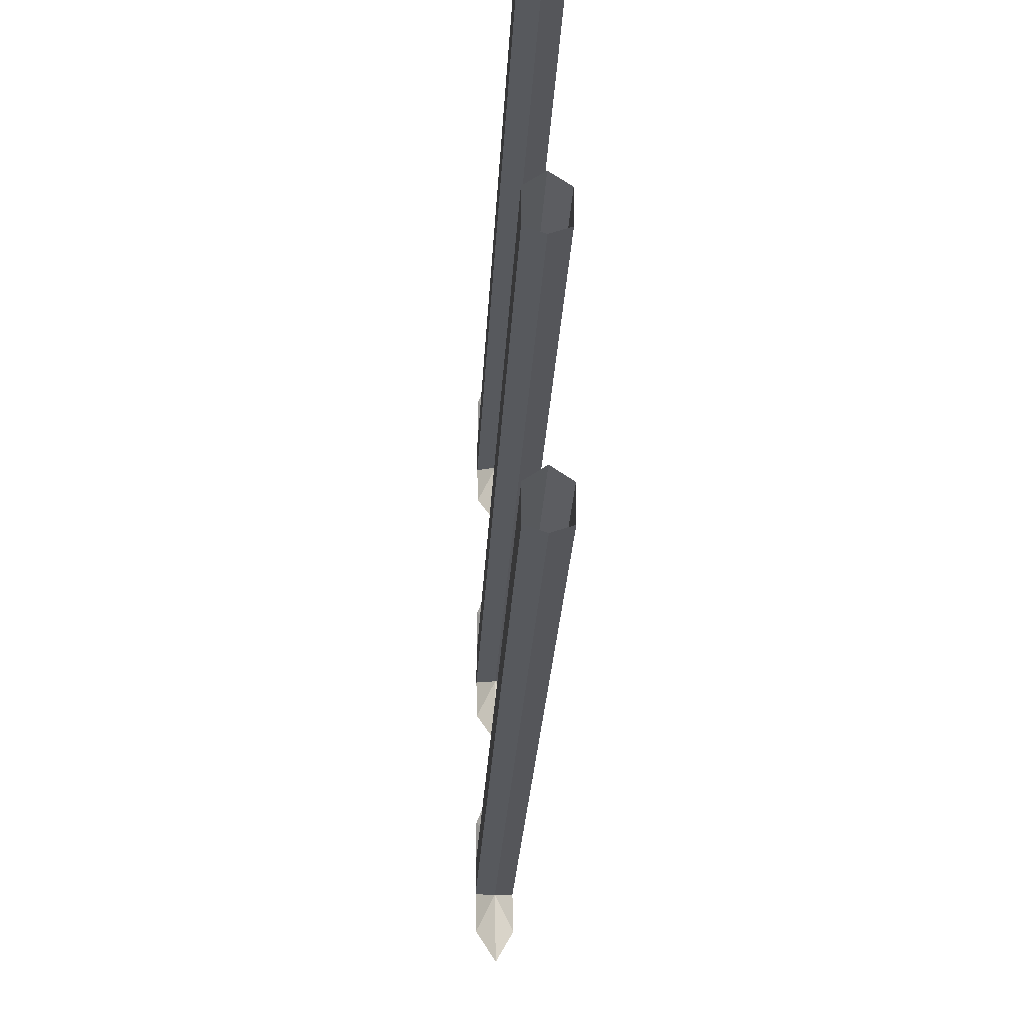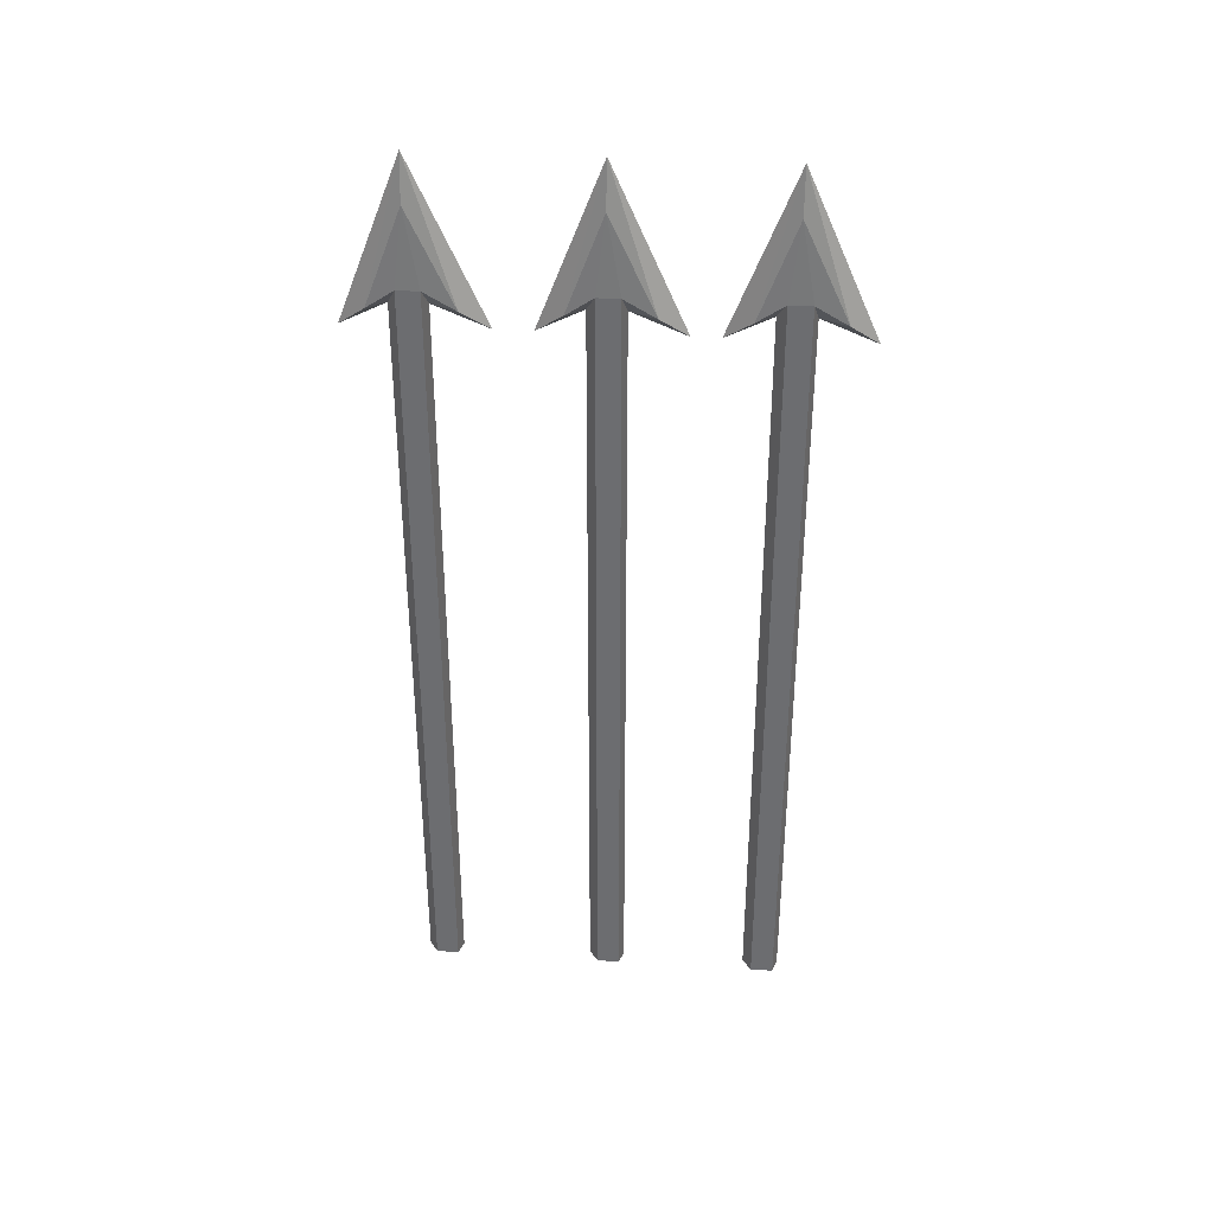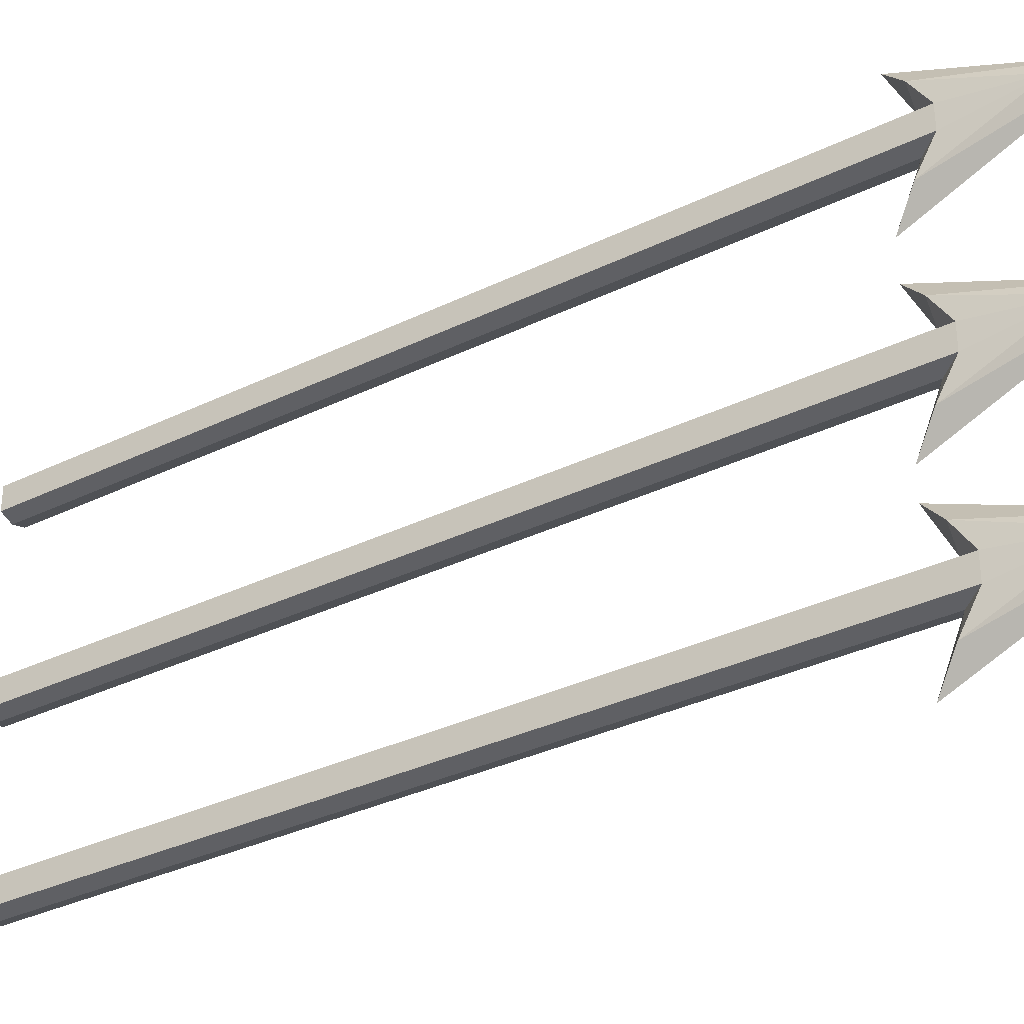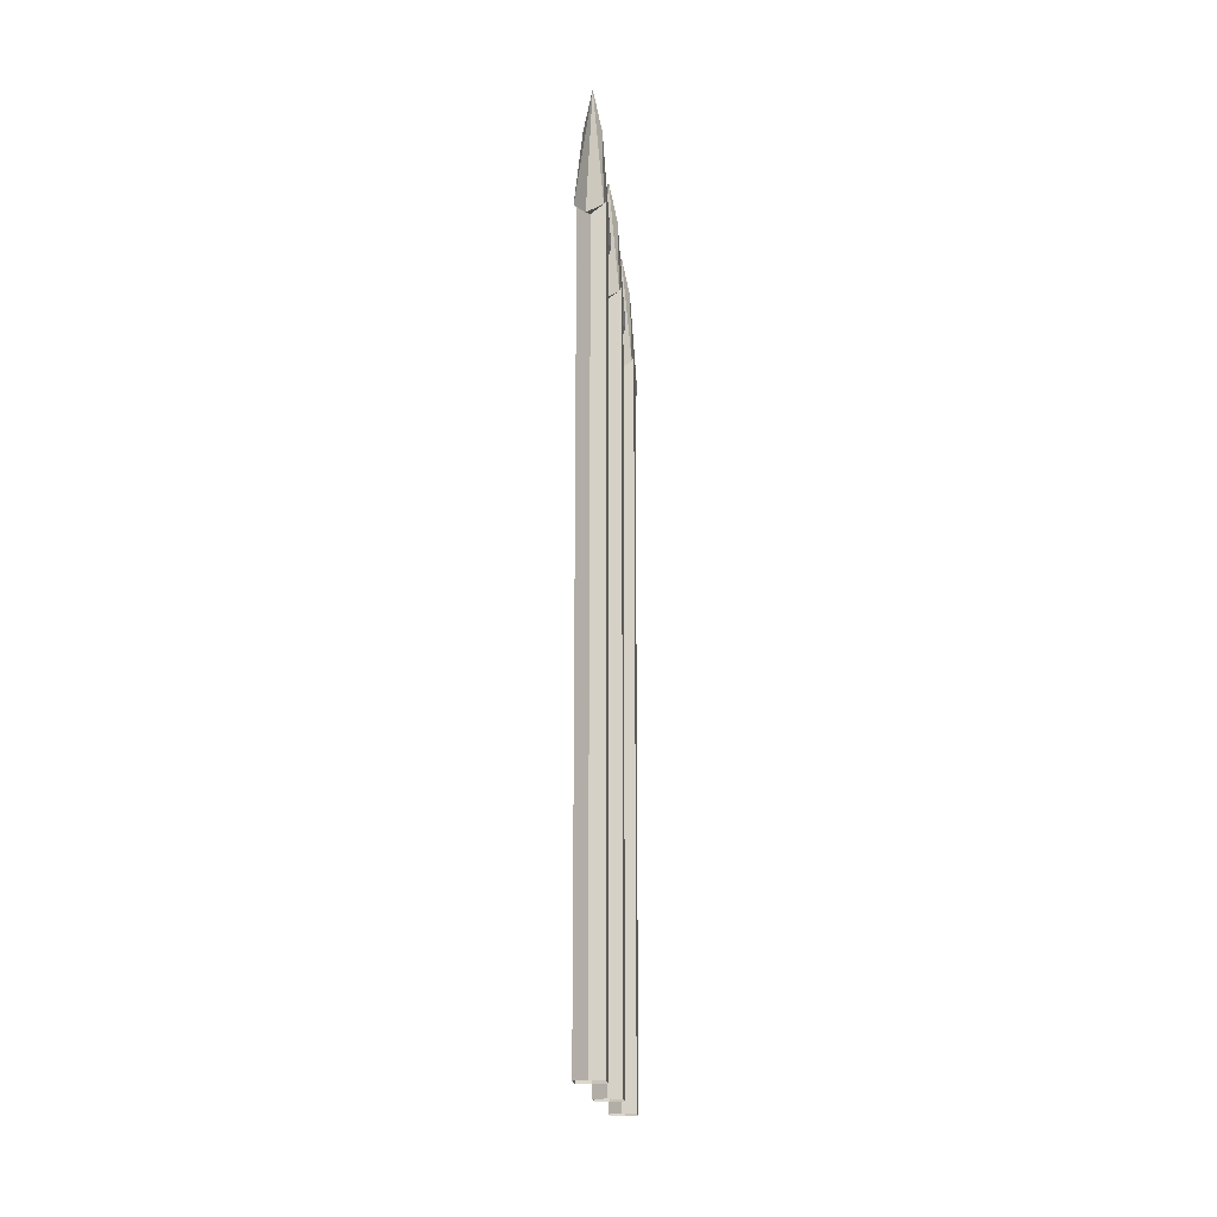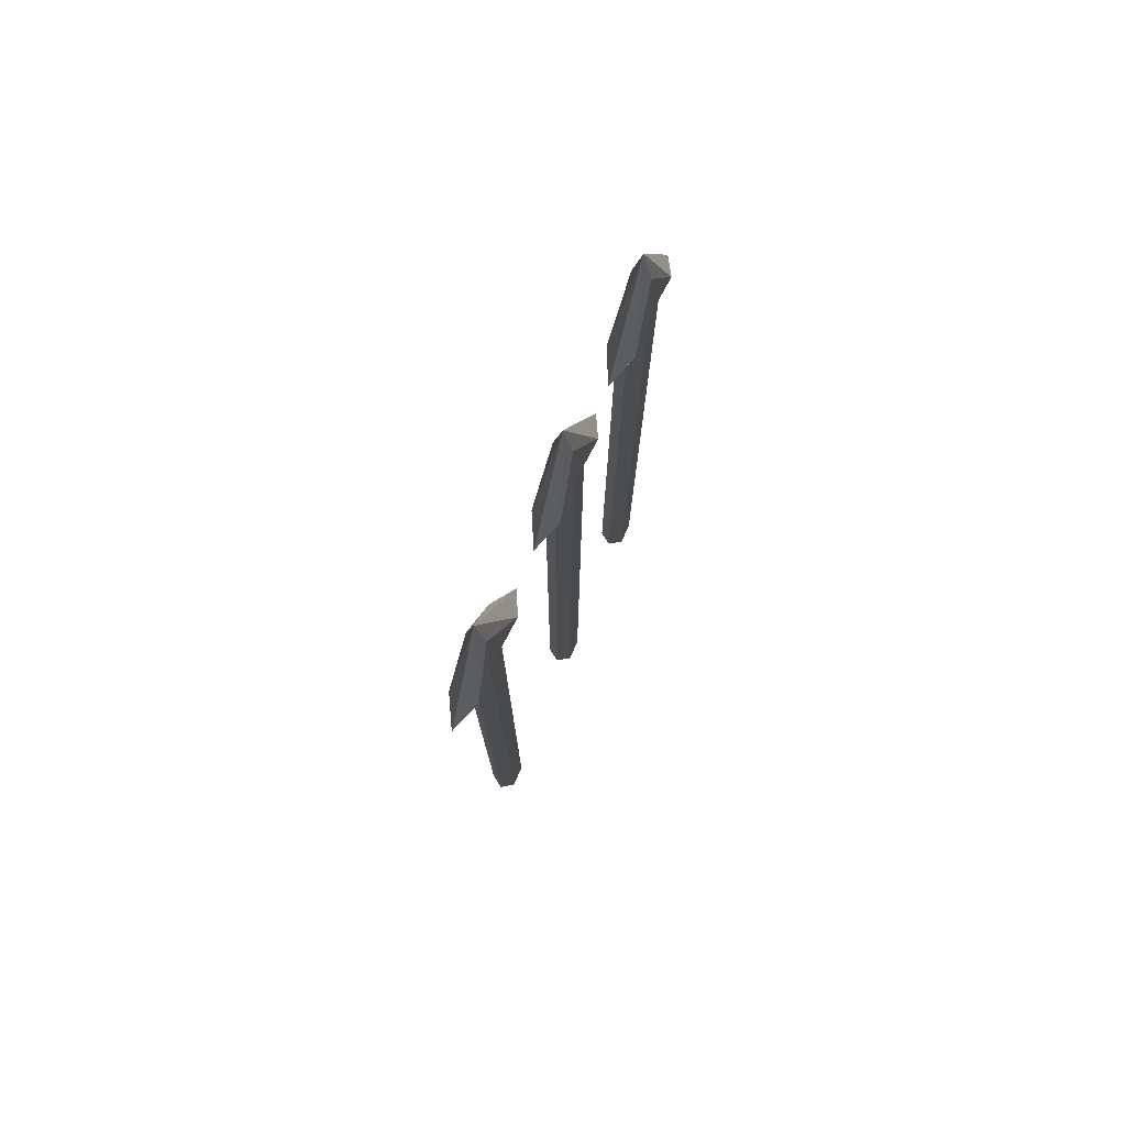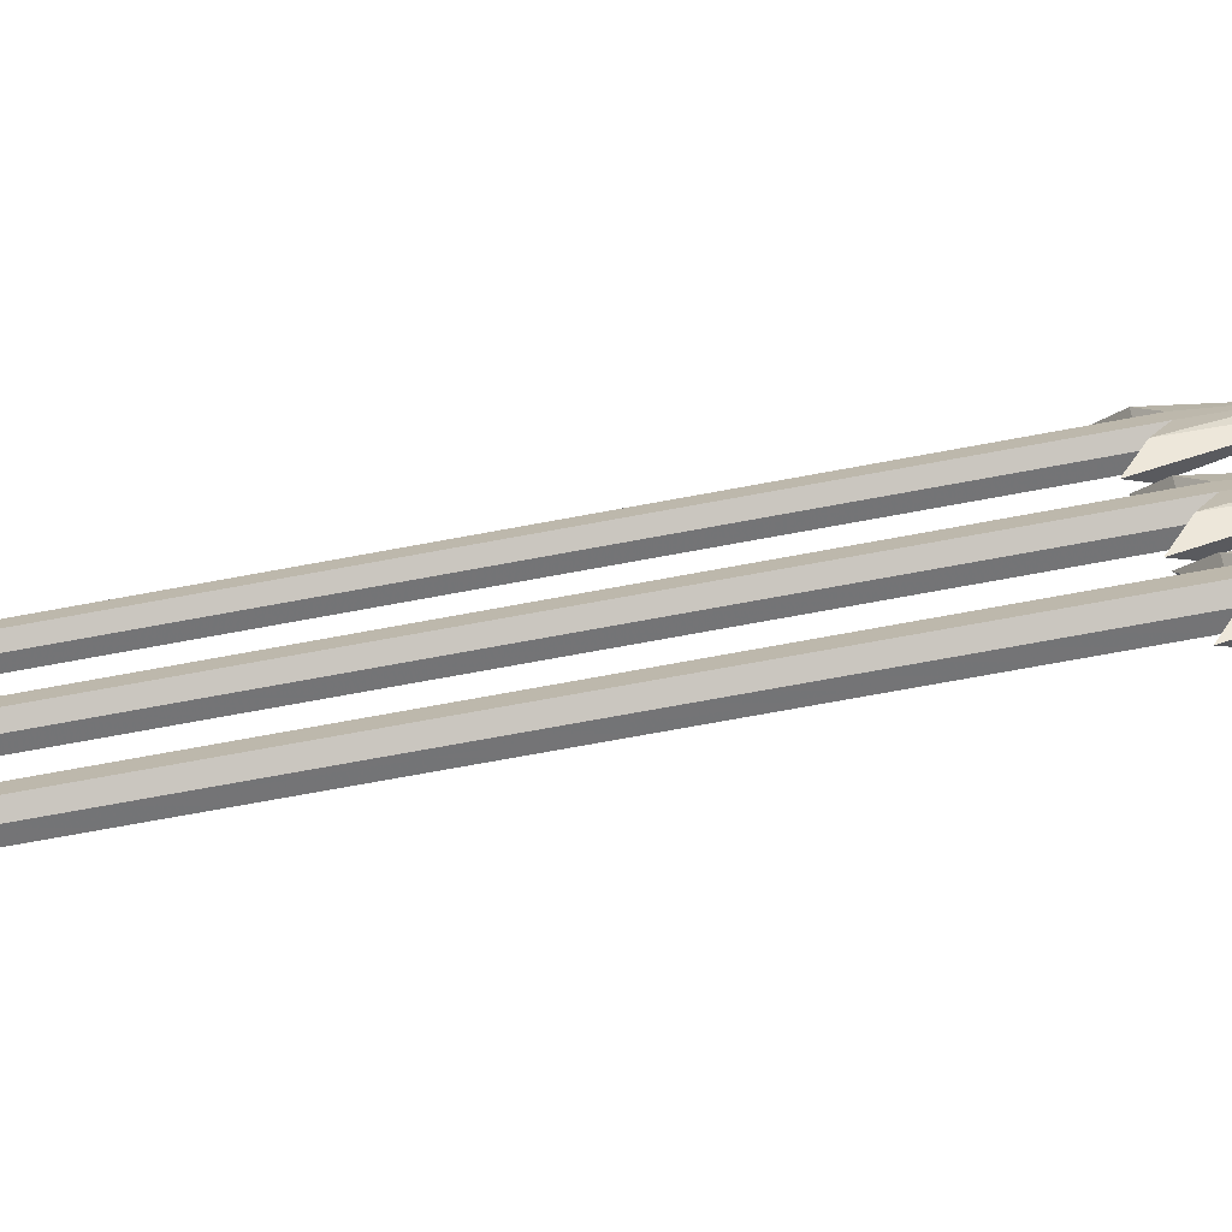
<metadata>
{"format":"obj","ext":"obj","renderer":"f3d","projection":"perspective","resolution":1024,"background":"white","views":[{"elev":-20.6,"azim":-2.3,"up":"+Z"},{"elev":35.4,"azim":94.7,"up":"+Y"},{"elev":-33.2,"azim":123.9,"up":"+Z"},{"elev":-18.0,"azim":4.9,"up":"+Y"},{"elev":76.6,"azim":23.6,"up":"+Y"},{"elev":-74.1,"azim":100.4,"up":"+Z"}]}
</metadata>
<code>
v 0.02344 -0.3047 0.3594
v 0 -0.3438 0.4062
v 0 -0.3047 0.3281
v 0.02344 -0.2734 0.3125
v 0.01562 -0.1406 0.2969
v 0 -0.0625 0.2969
v -0.02344 -0.3047 0.3594
v -0.02344 -0.2734 0.3125
v -0.02344 -0.3047 0.3125
v -0.02344 -1.438 0.3125
v 0 -1.438 0.3281
v 0.02344 -0.3047 0.3125
v 0.02344 -0.2734 0.2734
v 0.02344 -0.3047 0.2188
v 0 -0.3438 0.1719
v -0.02344 -0.3047 0.2188
v -0.01562 -0.1406 0.2969
v -0.02344 -0.2734 0.2734
v -0.02344 -0.3047 0.2734
v -0.02344 -1.438 0.2734
v -0.02344 -1.625 0.2734
v -0.02344 -1.625 0.3125
v 0 -1.625 0.3281
v 0.02344 -1.438 0.3125
v 0.02344 -0.3047 0.2734
v 0 -0.3047 0.2656
v 0 -1.438 0.2656
v 0 -1.625 0.2656
v 0.02344 -1.438 0.2734
v 0.02344 -1.625 0.2734
v 0.02344 -1.625 0.3125
v 0.02344 -0.3047 0.0625
v 0 -0.3438 0.1094
v 0 -0.3047 0.03125
v 0.02344 -0.2734 0.01562
v 0.01562 -0.1406 0
v 0 -0.0625 0
v -0.02344 -0.3047 0.0625
v -0.02344 -0.2734 0.01562
v -0.02344 -0.3047 0.01562
v -0.02344 -1.438 0.01562
v 0 -1.438 0.03125
v 0.02344 -0.3047 0.01562
v 0.02344 -0.2734 -0.02344
v 0.02344 -0.3047 -0.07812
v 0 -0.3438 -0.125
v -0.02344 -0.3047 -0.07812
v -0.01562 -0.1406 0
v -0.02344 -0.2734 -0.02344
v -0.02344 -0.3047 -0.02344
v -0.02344 -1.438 -0.02344
v -0.02344 -1.625 -0.02344
v -0.02344 -1.625 0.01562
v 0 -1.625 0.03125
v 0.02344 -1.438 0.01562
v 0.02344 -0.3047 -0.02344
v 0 -0.3047 -0.03125
v 0 -1.438 -0.03125
v 0 -1.625 -0.03125
v 0.02344 -1.438 -0.02344
v 0.02344 -1.625 -0.02344
v 0.02344 -1.625 0.01562
v 0.02344 -0.3047 -0.2188
v 0 -0.3438 -0.1719
v 0 -0.3047 -0.25
v 0.02344 -0.2734 -0.2656
v 0.01562 -0.1406 -0.2812
v 0 -0.0625 -0.2812
v -0.02344 -0.3047 -0.2188
v -0.02344 -0.2734 -0.2656
v -0.02344 -0.3047 -0.2656
v -0.02344 -1.438 -0.2656
v 0 -1.438 -0.25
v 0.02344 -0.3047 -0.2656
v 0.02344 -0.2734 -0.3047
v 0.02344 -0.3047 -0.3594
v 0 -0.3438 -0.4062
v -0.02344 -0.3047 -0.3594
v -0.01562 -0.1406 -0.2812
v -0.02344 -0.2734 -0.3047
v -0.02344 -0.3047 -0.3047
v -0.02344 -1.438 -0.3047
v -0.02344 -1.625 -0.3047
v -0.02344 -1.625 -0.2656
v 0 -1.625 -0.25
v 0.02344 -1.438 -0.2656
v 0.02344 -0.3047 -0.3047
v 0 -0.3047 -0.3125
v 0 -1.438 -0.3125
v 0 -1.625 -0.3125
v 0.02344 -1.438 -0.3047
v 0.02344 -1.625 -0.3047
v 0.02344 -1.625 -0.2656
f 1 2 3
f 1 3 4
f 1 5 6
f 1 6 2
f 2 6 7
f 2 7 3
f 3 7 8
f 5 14 6
f 6 14 15
f 6 15 16
f 6 16 17
f 6 17 7
f 13 26 14
f 14 26 15
f 15 26 16
f 16 26 18
f 32 33 34
f 32 34 35
f 32 36 37
f 32 37 33
f 33 37 38
f 33 38 34
f 34 38 39
f 36 45 37
f 37 45 46
f 37 46 47
f 37 47 48
f 37 48 38
f 44 57 45
f 45 57 46
f 46 57 47
f 47 57 49
f 63 64 65
f 63 65 66
f 63 67 68
f 63 68 64
f 64 68 69
f 64 69 65
f 65 69 70
f 67 76 68
f 68 76 77
f 68 77 78
f 68 78 79
f 68 79 69
f 75 88 76
f 76 88 77
f 77 88 78
f 78 88 80
f 1 4 5
f 4 13 5
f 5 13 14
f 7 17 8
f 8 17 18
f 16 18 17
f 32 35 36
f 35 44 36
f 36 44 45
f 38 48 39
f 39 48 49
f 47 49 48
f 63 66 67
f 66 75 67
f 67 75 76
f 69 79 70
f 70 79 80
f 78 80 79
f 3 8 9
f 3 12 4
f 4 12 13
f 8 18 19
f 8 19 9
f 12 25 13
f 13 25 26
f 19 18 26
f 34 39 40
f 34 43 35
f 35 43 44
f 39 49 50
f 39 50 40
f 43 56 44
f 44 56 57
f 50 49 57
f 65 70 71
f 65 74 66
f 66 74 75
f 70 80 81
f 70 81 71
f 74 87 75
f 75 87 88
f 81 80 88
f 3 9 10
f 3 10 11
f 3 11 12
f 9 19 20
f 9 20 10
f 11 24 12
f 12 24 25
f 19 26 27
f 19 27 20
f 25 24 29
f 25 29 26
f 26 29 27
f 34 40 41
f 34 41 42
f 34 42 43
f 40 50 51
f 40 51 41
f 42 55 43
f 43 55 56
f 50 57 58
f 50 58 51
f 56 55 60
f 56 60 57
f 57 60 58
f 65 71 72
f 65 72 73
f 65 73 74
f 71 81 82
f 71 82 72
f 73 86 74
f 74 86 87
f 81 88 89
f 81 89 82
f 87 86 91
f 87 91 88
f 88 91 89
f 10 20 21
f 10 21 22
f 10 22 11
f 11 22 23
f 11 23 24
f 20 27 28
f 20 28 21
f 27 29 30
f 27 30 28
f 29 24 31
f 29 31 30
f 24 23 31
f 41 51 52
f 41 52 53
f 41 53 42
f 42 53 54
f 42 54 55
f 51 58 59
f 51 59 52
f 58 60 61
f 58 61 59
f 60 55 62
f 60 62 61
f 55 54 62
f 72 82 83
f 72 83 84
f 72 84 73
f 73 84 85
f 73 85 86
f 82 89 90
f 82 90 83
f 89 91 92
f 89 92 90
f 91 86 93
f 91 93 92
f 86 85 93

</code>
